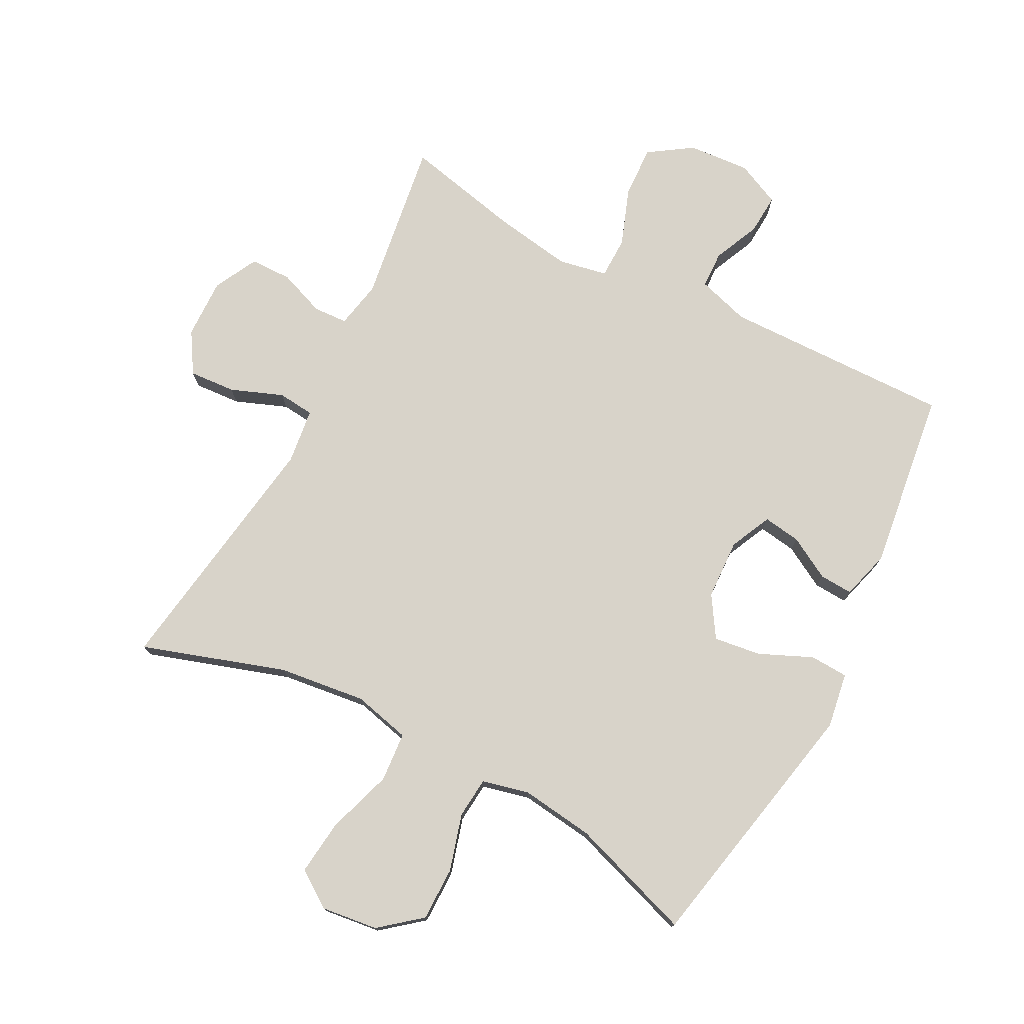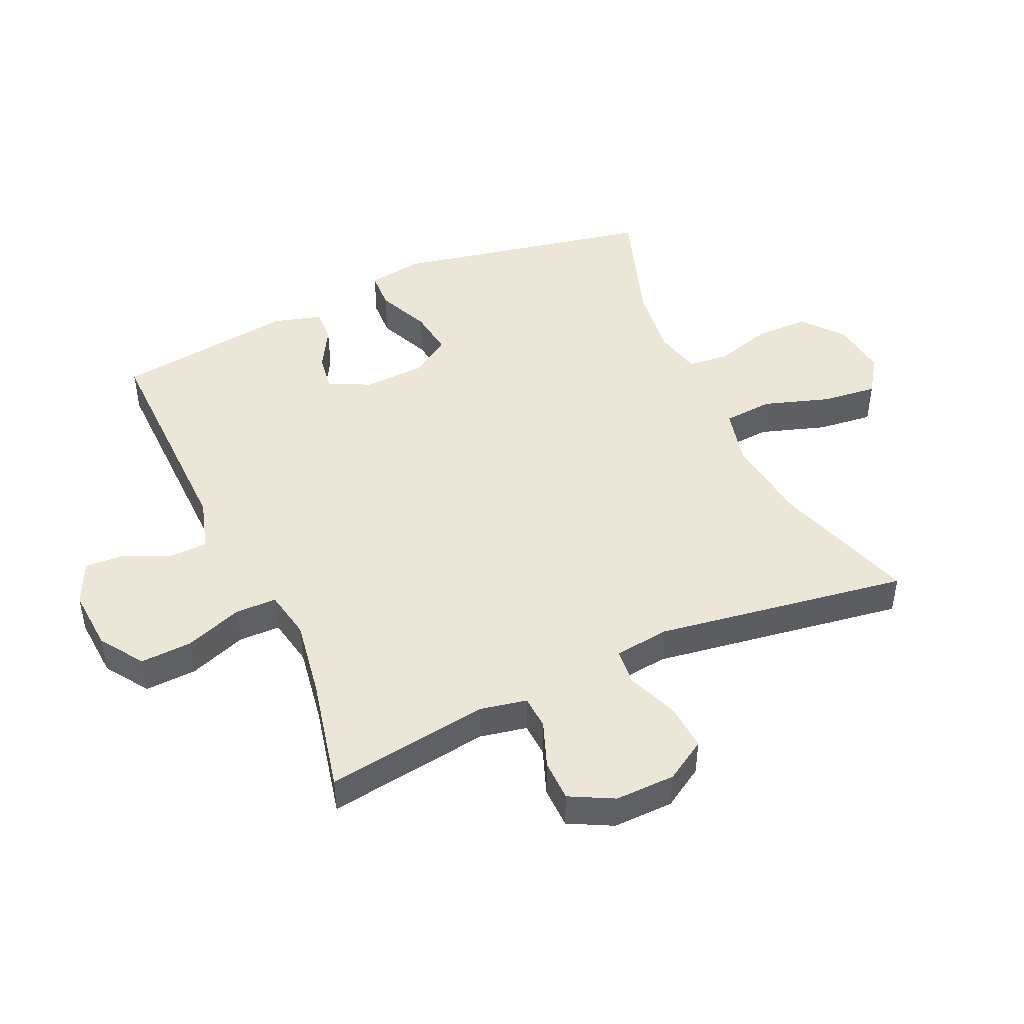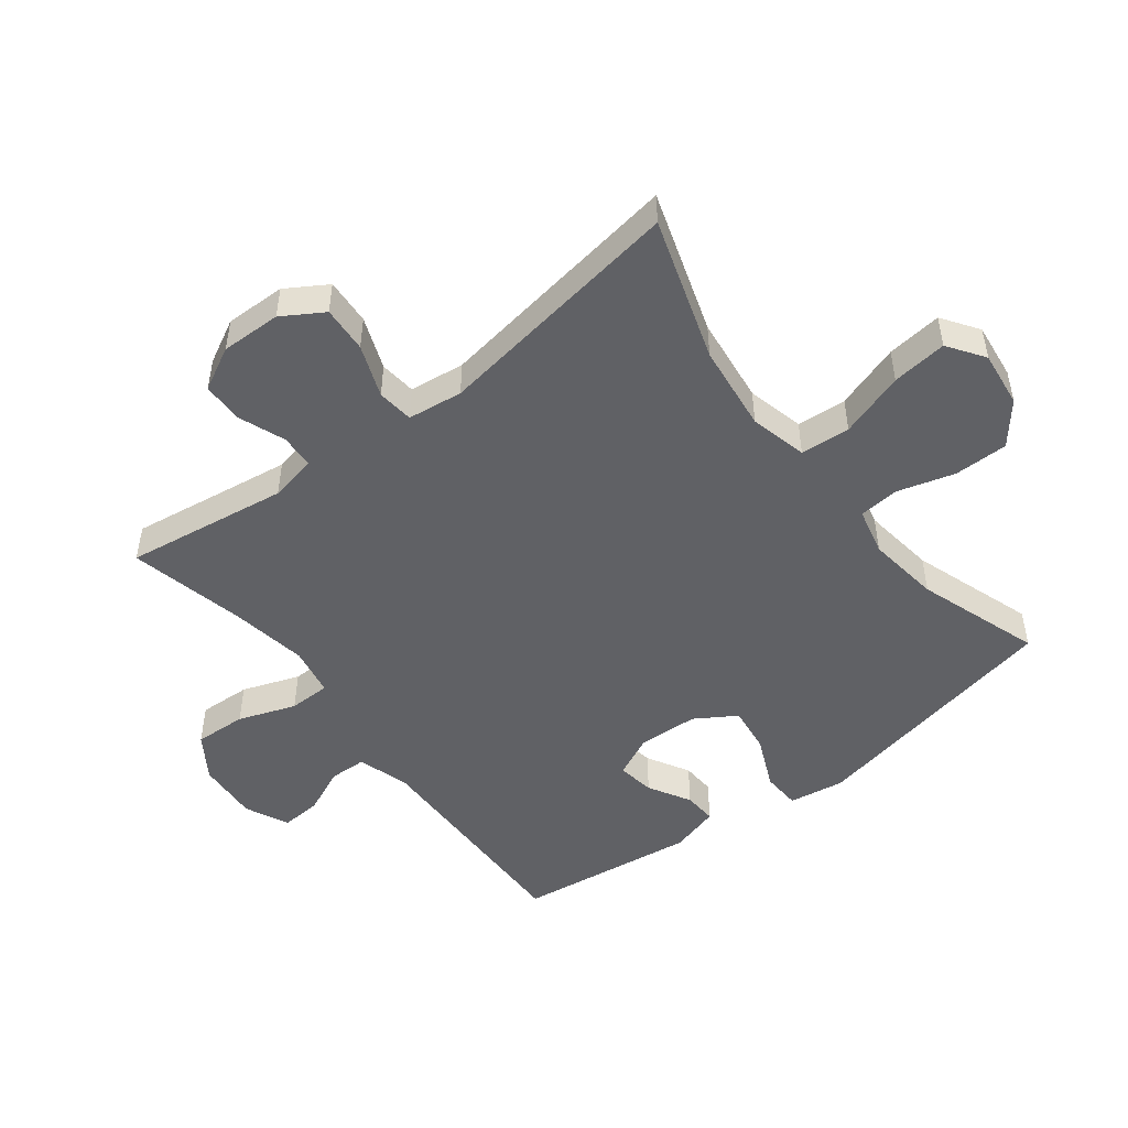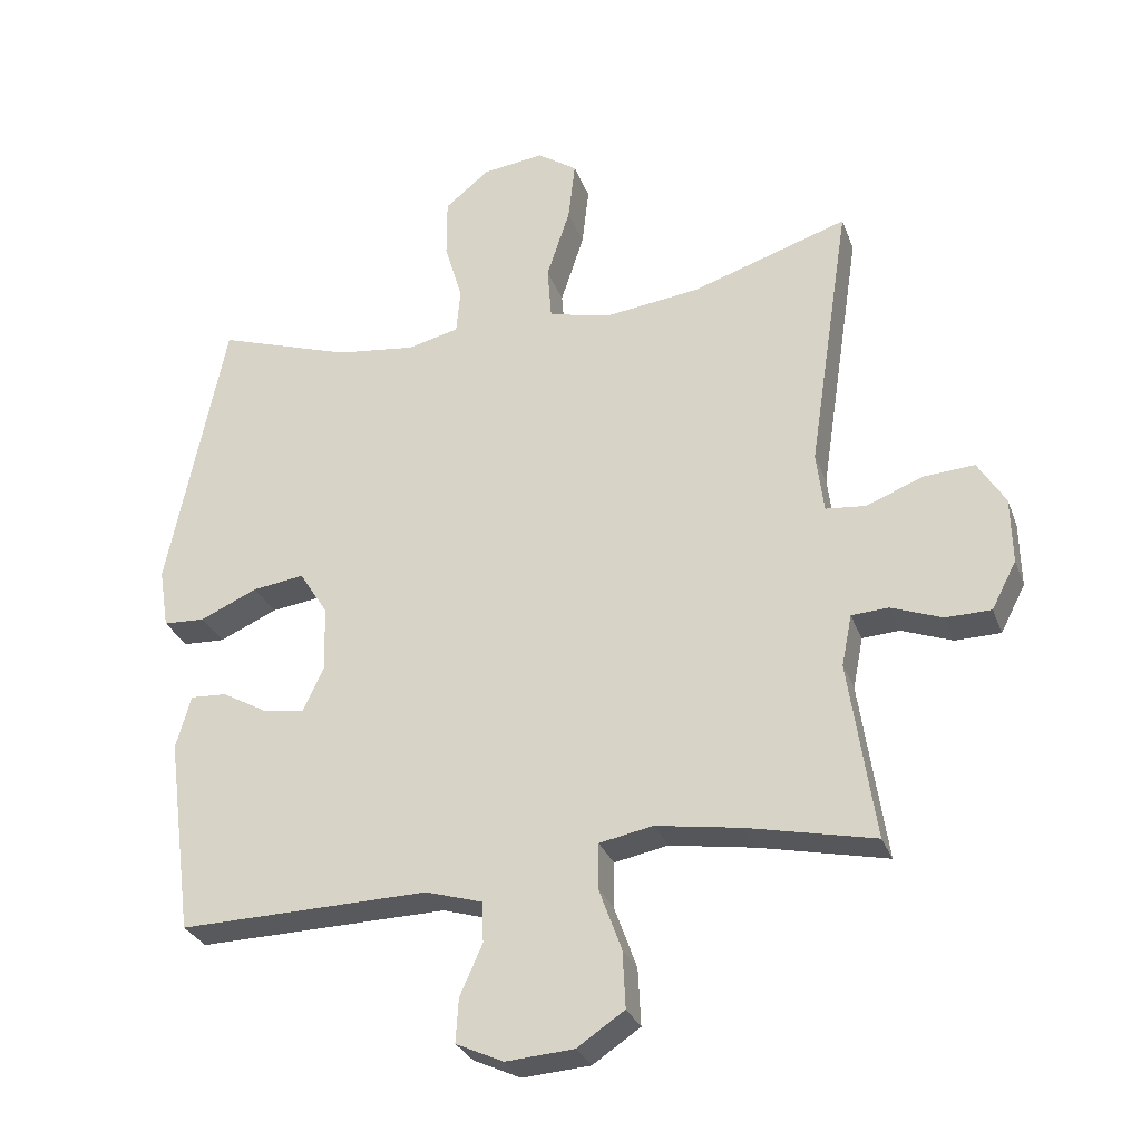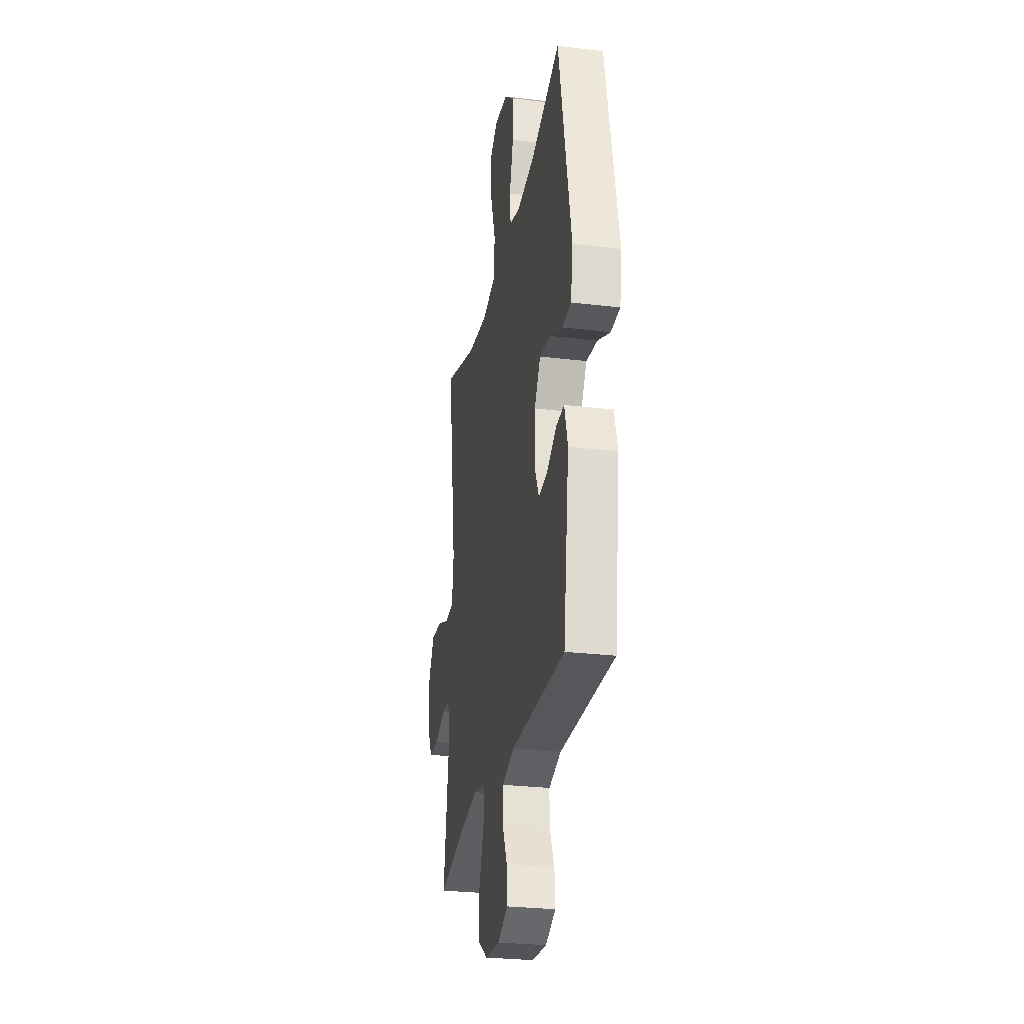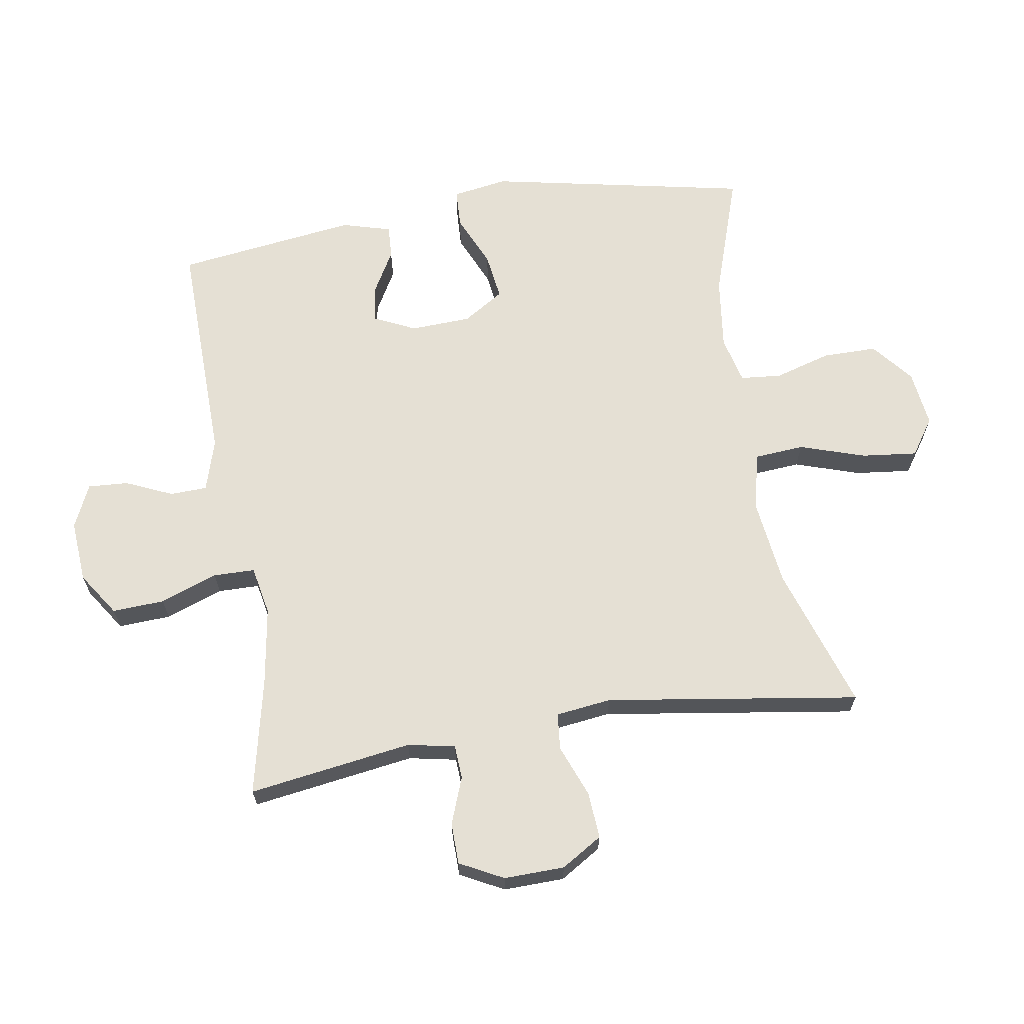
<metadata>
{"format":"obj","ext":"obj","renderer":"f3d","projection":"perspective","resolution":1024,"background":"white","views":[{"elev":75.9,"azim":27.5,"up":"+Y"},{"elev":46.2,"azim":-114.4,"up":"+Y"},{"elev":-49.2,"azim":-52.3,"up":"+Y"},{"elev":-29.4,"azim":-161.8,"up":"+Z"},{"elev":-27.5,"azim":79.4,"up":"+Z"},{"elev":65.6,"azim":-99.3,"up":"+Y"}]}
</metadata>
<code>
v 0.5 0.07 -0.5
v 0.136 0.07 -0.493
v 0.053 0.07 -0.518
v 0.051 0.07 -0.577
v 0.084 0.07 -0.651
v 0.088 0.07 -0.715
v 0.019 0.07 -0.747
v -0.08 0.07 -0.74
v -0.149 0.07 -0.694
v -0.145 0.07 -0.611
v -0.112 0.07 -0.52
v -0.113 0.07 -0.454
v -0.191 0.07 -0.439
v -0.315 0.07 -0.459
v -0.5 0.07 -0.5
v -0.462 0.07 -0.24
v -0.477 0.07 -0.165
v -0.531 0.07 -0.162
v -0.605 0.07 -0.19
v -0.671 0.07 -0.189
v -0.707 0.07 -0.12
v -0.705 0.07 -0.024
v -0.665 0.07 0.041
v -0.591 0.07 0.036
v -0.508 0.07 0.004
v -0.45 0.07 0.01
v -0.439 0.07 0.098
v -0.5 0.07 0.5
v -0.272 0.07 0.426
v -0.133 0.07 0.409
v -0.042 0.07 0.431
v -0.036 0.07 0.51
v -0.07 0.07 0.614
v -0.08 0.07 0.702
v -0.022 0.07 0.742
v 0.068 0.07 0.731
v 0.133 0.07 0.678
v 0.133 0.07 0.592
v 0.107 0.07 0.502
v 0.113 0.07 0.437
v 0.188 0.07 0.419
v 0.304 0.07 0.434
v 0.5 0.07 0.5
v 0.584 0.07 0.086
v 0.57 0.07 -0.002
v 0.509 0.07 -0.005
v 0.425 0.07 0.032
v 0.35 0.07 0.042
v 0.309 0.07 -0.023
v 0.305 0.07 -0.119
v 0.336 0.07 -0.185
v 0.396 0.07 -0.176
v 0.463 0.07 -0.138
v 0.516 0.07 -0.135
v 0.538 0.07 -0.213
v 0.5 0 -0.5
v 0.136 0 -0.493
v 0.053 0 -0.518
v 0.051 0 -0.577
v 0.084 0 -0.651
v 0.088 0 -0.715
v 0.019 0 -0.747
v -0.08 0 -0.74
v -0.149 0 -0.694
v -0.145 0 -0.611
v -0.112 0 -0.52
v -0.113 0 -0.454
v -0.191 0 -0.439
v -0.315 0 -0.459
v -0.5 0 -0.5
v -0.462 0 -0.24
v -0.477 0 -0.165
v -0.531 0 -0.162
v -0.605 0 -0.19
v -0.671 0 -0.189
v -0.707 0 -0.12
v -0.705 0 -0.024
v -0.665 0 0.041
v -0.591 0 0.036
v -0.508 0 0.004
v -0.45 0 0.01
v -0.439 0 0.098
v -0.5 0 0.5
v -0.272 0 0.426
v -0.133 0 0.409
v -0.042 0 0.431
v -0.036 0 0.51
v -0.07 0 0.614
v -0.08 0 0.702
v -0.022 0 0.742
v 0.068 0 0.731
v 0.133 0 0.678
v 0.133 0 0.592
v 0.107 0 0.502
v 0.113 0 0.437
v 0.188 0 0.419
v 0.304 0 0.434
v 0.5 0 0.5
v 0.584 0 0.086
v 0.57 0 -0.002
v 0.509 0 -0.005
v 0.425 0 0.032
v 0.35 0 0.042
v 0.309 0 -0.023
v 0.305 0 -0.119
v 0.336 0 -0.185
v 0.396 0 -0.176
v 0.463 0 -0.138
v 0.516 0 -0.135
v 0.538 0 -0.213
f 52 53 54 55
f 51 52 55 1
f 44 45 46 47
f 42 43 44 47
f 41 42 47 48
f 40 41 48 49
f 36 37 38 39
f 36 39 40
f 35 36 40
f 32 33 34 35
f 32 35 40 49
f 27 28 29
f 26 27 29 30
f 22 23 24 25
f 22 25 26
f 21 22 26
f 18 19 20 21
f 17 18 21 26
f 16 17 26 30
f 14 15 16 30
f 8 9 10 11
f 8 11 12
f 7 8 12
f 4 5 6 7
f 3 4 7 12
f 2 3 12
f 51 1 2 12
f 50 51 12 13
f 31 32 49 50
f 30 31 50
f 13 14 30 50
f 110 109 108 107
f 56 110 107 106
f 102 101 100 99
f 102 99 98 97
f 103 102 97 96
f 104 103 96 95
f 94 93 92 91
f 95 94 91
f 95 91 90
f 90 89 88 87
f 104 95 90 87
f 84 83 82
f 85 84 82 81
f 80 79 78 77
f 81 80 77
f 81 77 76
f 76 75 74 73
f 81 76 73 72
f 85 81 72 71
f 85 71 70 69
f 66 65 64 63
f 67 66 63
f 67 63 62
f 62 61 60 59
f 67 62 59 58
f 67 58 57
f 67 57 56 106
f 68 67 106 105
f 105 104 87 86
f 105 86 85
f 105 85 69 68
f 1 56 57 2
f 2 57 58 3
f 3 58 59 4
f 4 59 60 5
f 5 60 61 6
f 6 61 62 7
f 7 62 63 8
f 8 63 64 9
f 9 64 65 10
f 10 65 66 11
f 11 66 67 12
f 12 67 68 13
f 13 68 69 14
f 14 69 70 15
f 15 70 71 16
f 16 71 72 17
f 17 72 73 18
f 18 73 74 19
f 19 74 75 20
f 20 75 76 21
f 21 76 77 22
f 22 77 78 23
f 23 78 79 24
f 24 79 80 25
f 25 80 81 26
f 26 81 82 27
f 27 82 83 28
f 28 83 84 29
f 29 84 85 30
f 30 85 86 31
f 31 86 87 32
f 32 87 88 33
f 33 88 89 34
f 34 89 90 35
f 35 90 91 36
f 36 91 92 37
f 37 92 93 38
f 38 93 94 39
f 39 94 95 40
f 40 95 96 41
f 41 96 97 42
f 42 97 98 43
f 43 98 99 44
f 44 99 100 45
f 45 100 101 46
f 46 101 102 47
f 47 102 103 48
f 48 103 104 49
f 49 104 105 50
f 50 105 106 51
f 51 106 107 52
f 52 107 108 53
f 53 108 109 54
f 54 109 110 55
f 55 110 56 1

</code>
